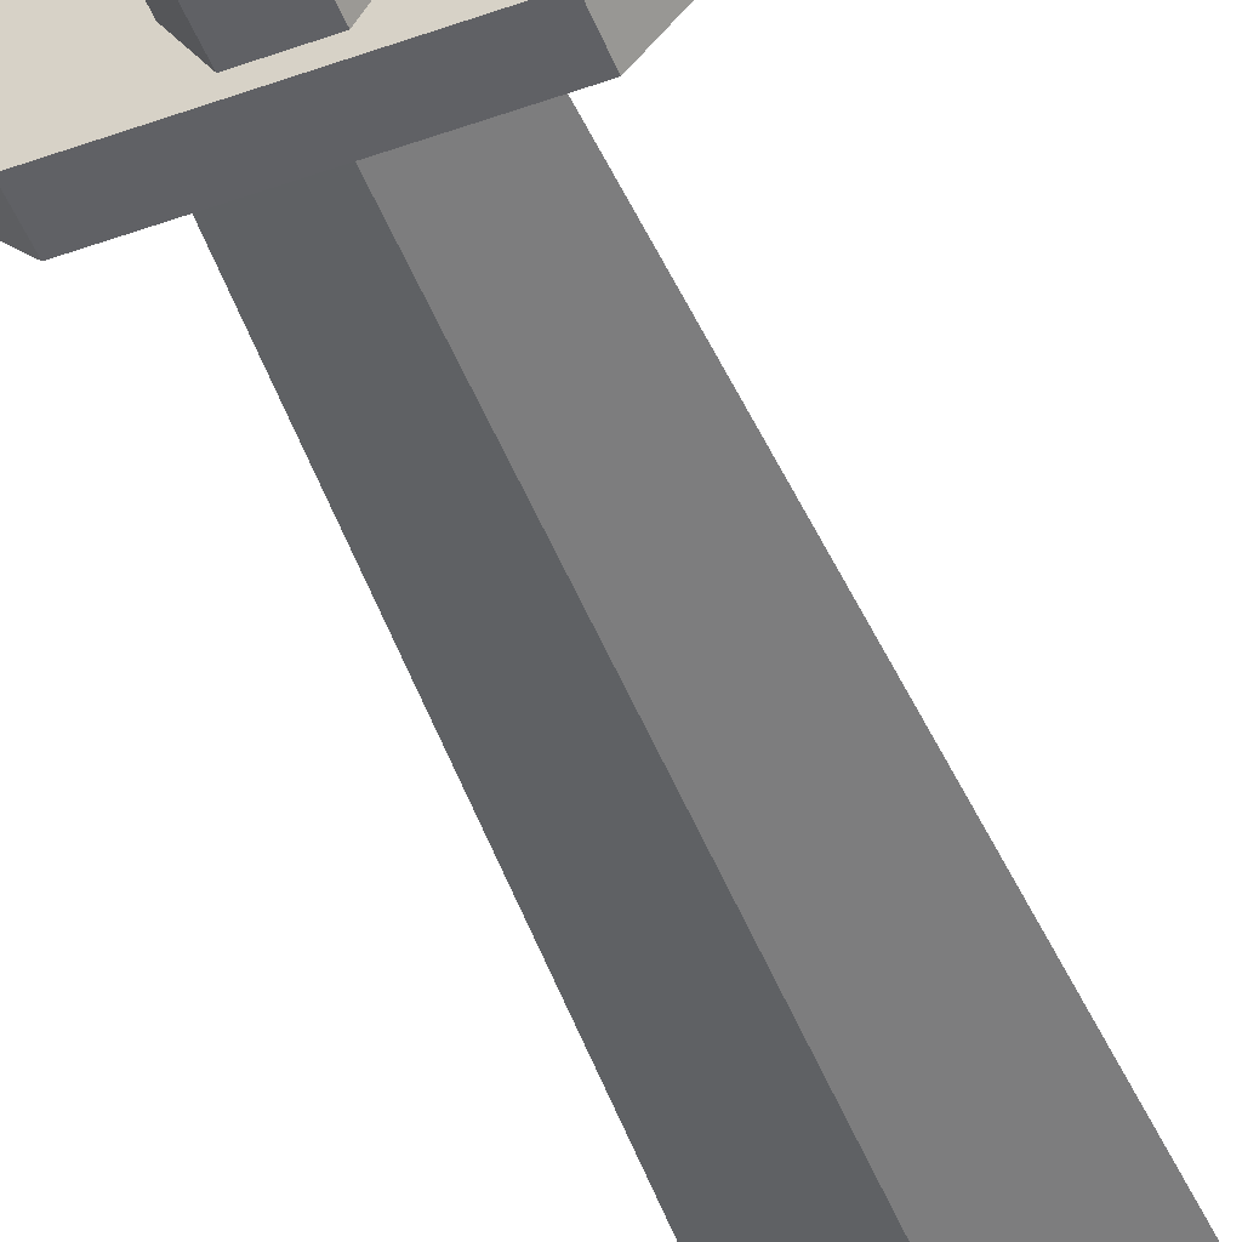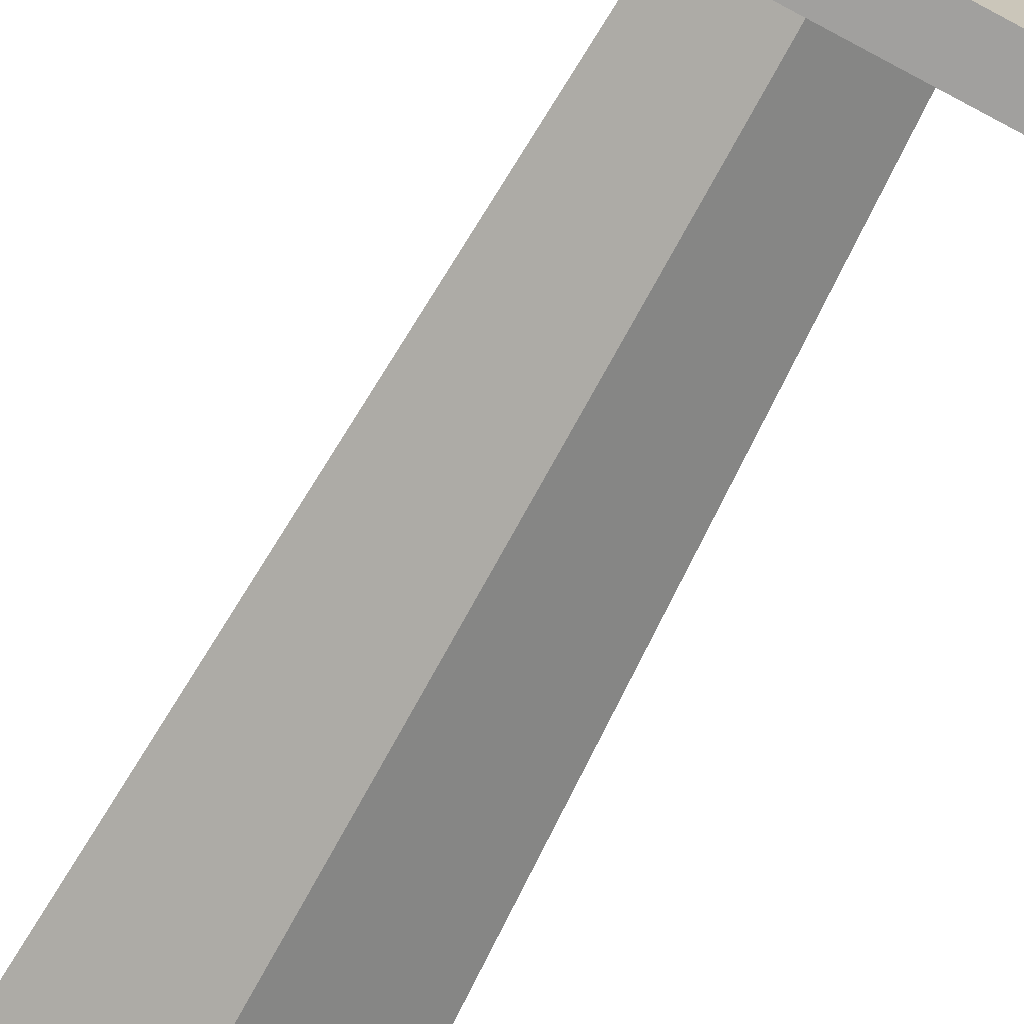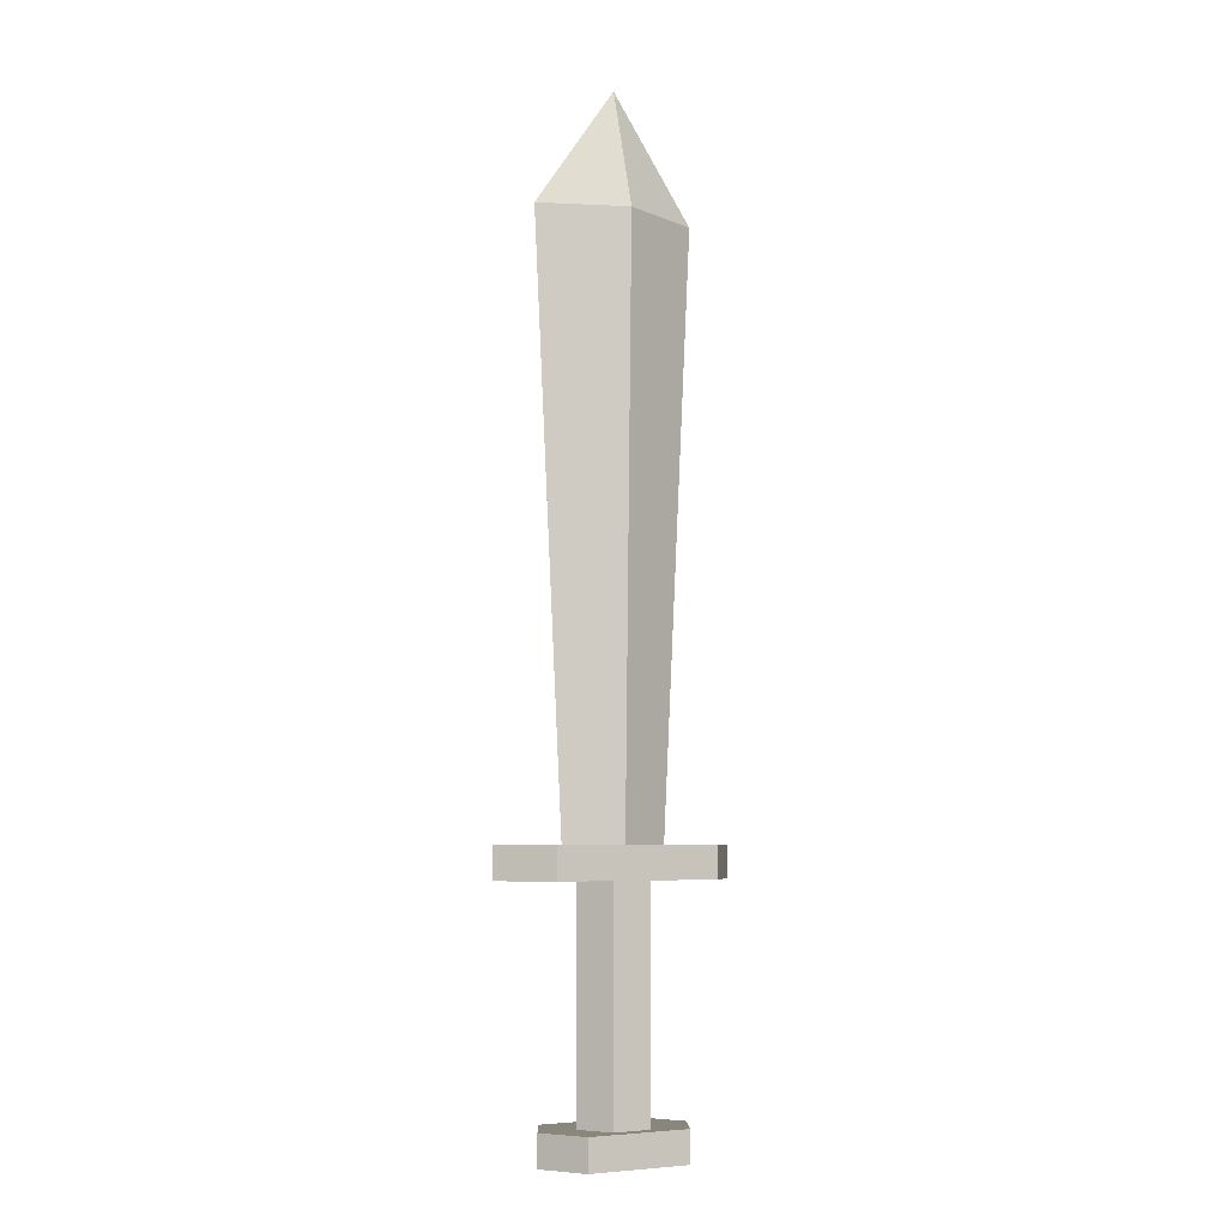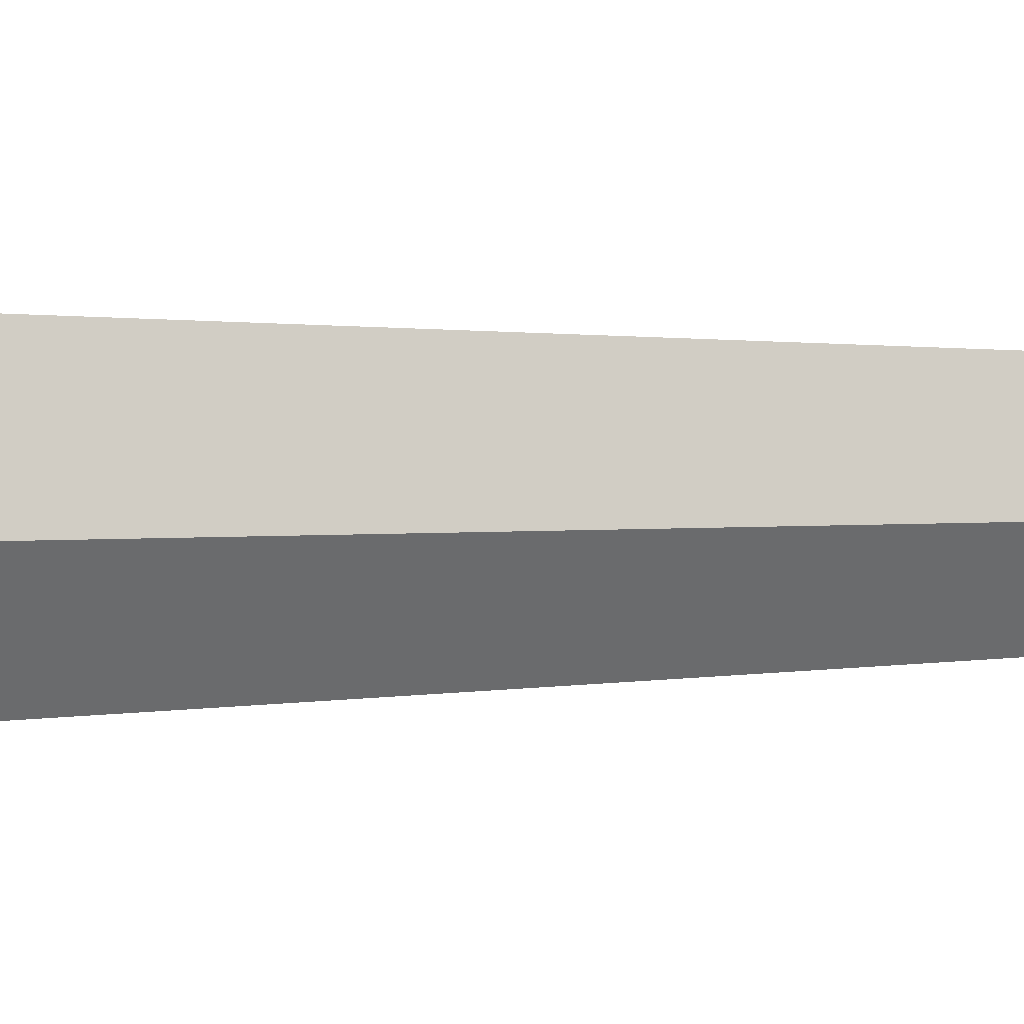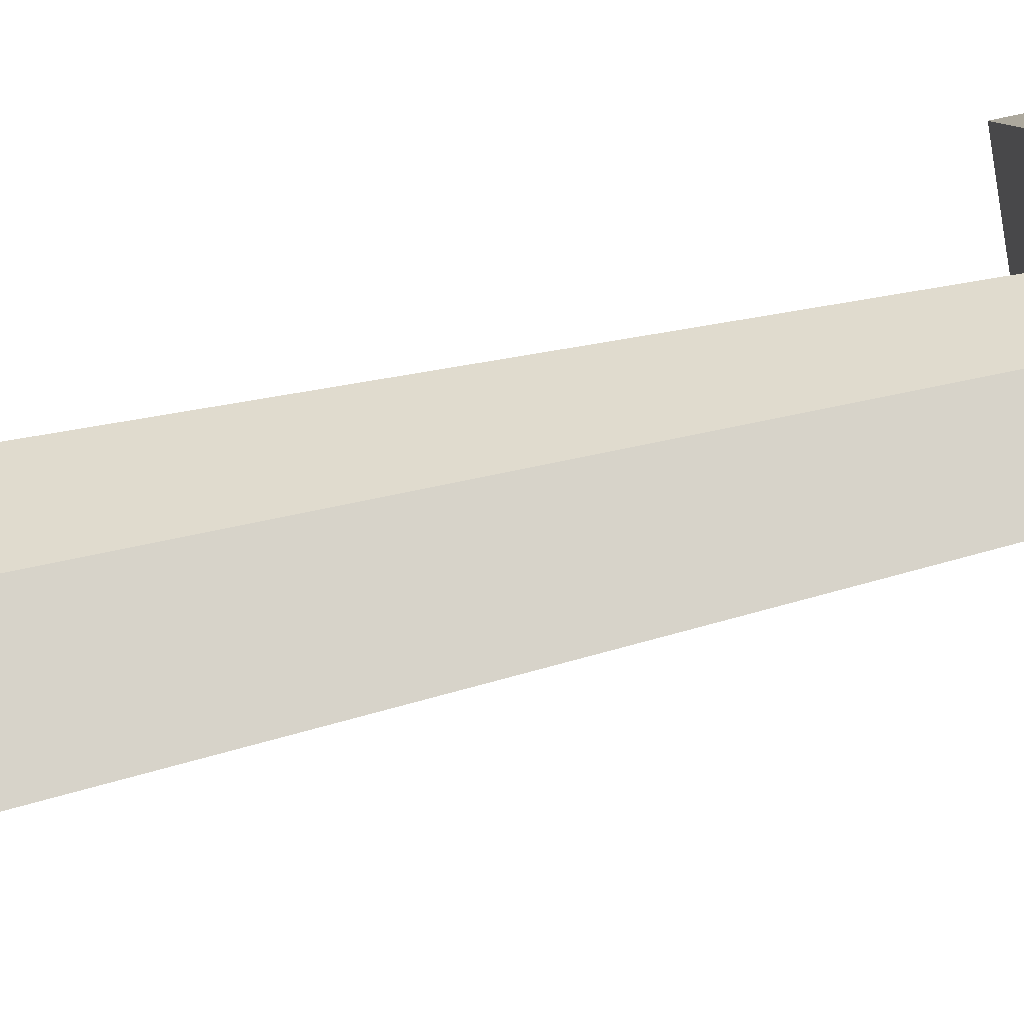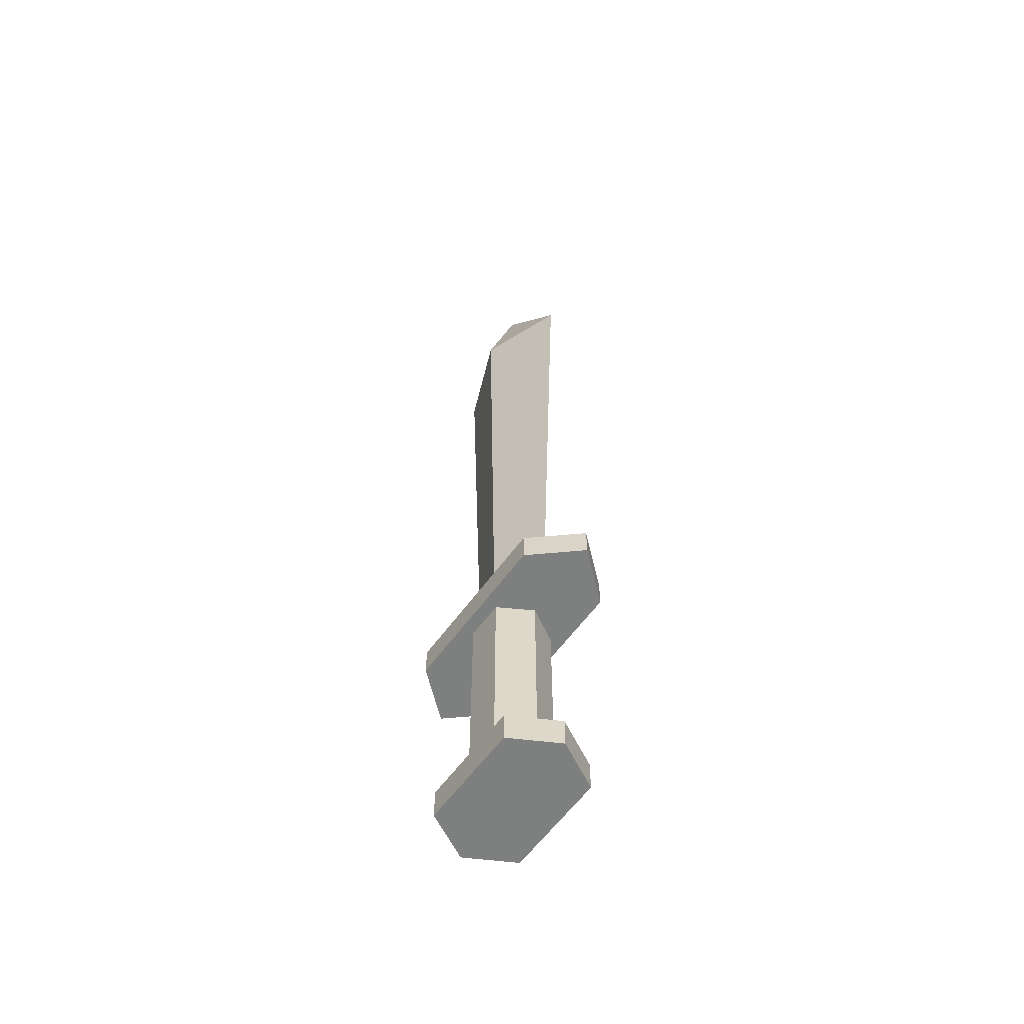
<metadata>
{"format":"obj","ext":"obj","renderer":"f3d","projection":"perspective","resolution":1024,"background":"white","views":[{"elev":-49.4,"azim":21.5,"up":"+Z"},{"elev":-71.8,"azim":-28.5,"up":"+Z"},{"elev":-5.8,"azim":149.8,"up":"+Y"},{"elev":-74.8,"azim":-89.2,"up":"+Z"},{"elev":56.6,"azim":-104.3,"up":"+Z"},{"elev":-59.6,"azim":54.3,"up":"+Y"}]}
</metadata>
<code>
v -4.365 -17.12 0
v 4.365 -17.12 0
v -6.8 30.37 0
v 6.8 30.37 0
v 0 30.37 2.699
v 0 30.37 -2.699
v 0 -17.12 -1.733
v 0 -17.12 1.733
v 0 40.06 0
v 6.743 -19.67 -3.73
v -6.743 -19.67 -3.73
v -9.995 -19.67 0
v -6.743 -19.67 3.73
v 6.743 -19.67 3.73
v 9.995 -19.67 0
v 6.743 -17.12 -3.73
v -6.743 -17.12 -3.73
v -9.995 -17.12 0
v -6.743 -17.12 3.73
v 6.743 -17.12 3.73
v 9.995 -17.12 0
v 0 -19.67 0
v 0 -17.12 0
v 1.551 -37.51 -2.686
v -1.551 -37.51 -2.686
v -3.101 -37.51 0
v -1.551 -37.51 2.686
v 1.551 -37.51 2.686
v 3.101 -37.51 0
v 1.551 -19.67 -2.686
v -1.551 -19.67 -2.686
v -3.101 -19.67 0
v -1.551 -19.67 2.686
v 1.551 -19.67 2.686
v 3.101 -19.67 0
v 4.233 -40.06 -3.73
v -4.233 -40.06 -3.73
v -6.275 -40.06 0
v -4.233 -40.06 3.73
v 4.233 -40.06 3.73
v 6.275 -40.06 0
v 4.233 -37.51 -3.73
v -4.233 -37.51 -3.73
v -6.275 -37.51 0
v -4.233 -37.51 3.73
v 4.233 -37.51 3.73
v 6.275 -37.51 0
v 0 -40.06 0
v 0 -37.51 0
f 1 8 5 3
f 3 6 7 1
f 1 7 8
f 7 6 4 2
f 8 7 2
f 5 8 2 4
f 3 5 9
f 6 3 9
f 5 4 9
f 4 6 9
f 10 11 17 16
f 11 12 18 17
f 12 13 19 18
f 13 14 20 19
f 14 15 21 20
f 15 10 16 21
f 11 10 22
f 12 11 22
f 13 12 22
f 14 13 22
f 15 14 22
f 10 15 22
f 16 17 23
f 17 18 23
f 18 19 23
f 19 20 23
f 20 21 23
f 21 16 23
f 24 25 31 30
f 25 26 32 31
f 26 27 33 32
f 27 28 34 33
f 28 29 35 34
f 29 24 30 35
f 36 37 43 42
f 37 38 44 43
f 38 39 45 44
f 39 40 46 45
f 40 41 47 46
f 41 36 42 47
f 37 36 48
f 38 37 48
f 39 38 48
f 40 39 48
f 41 40 48
f 36 41 48
f 42 43 49
f 43 44 49
f 44 45 49
f 45 46 49
f 46 47 49
f 47 42 49

</code>
